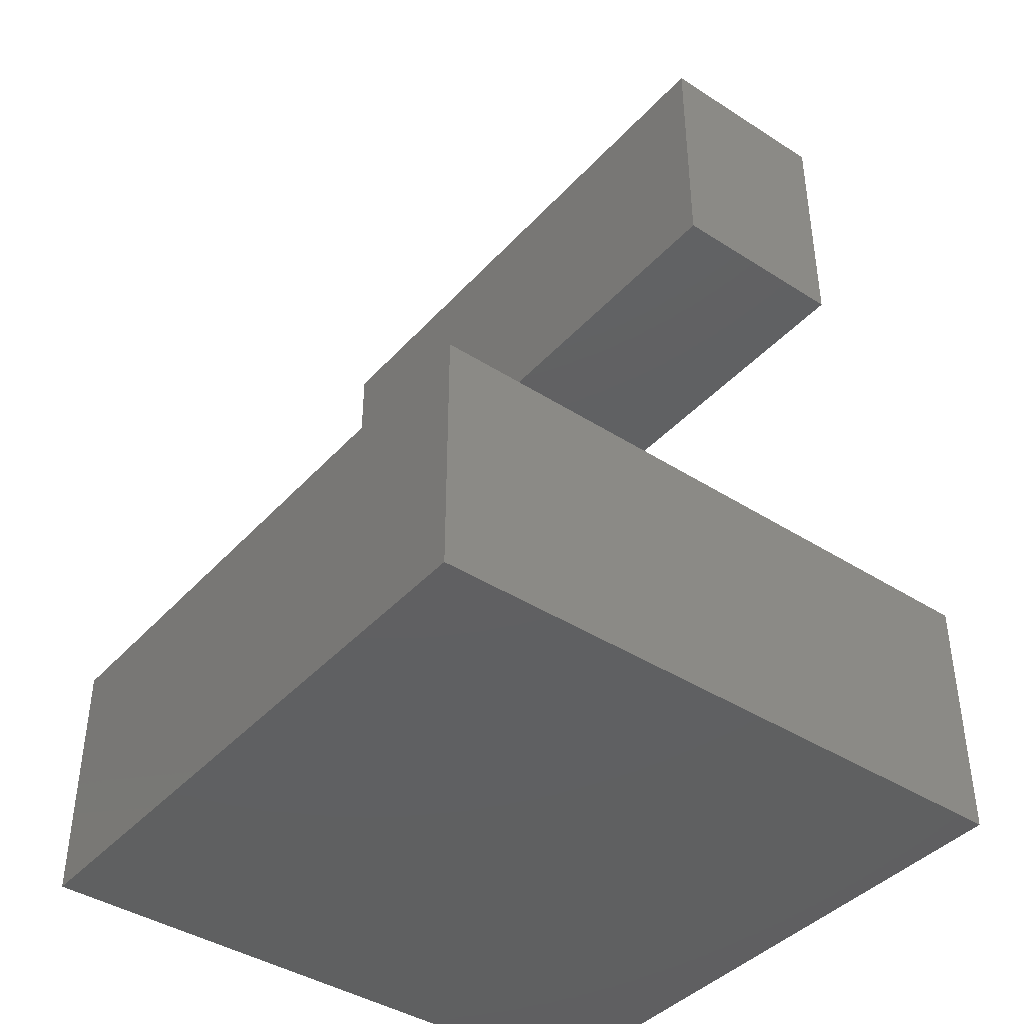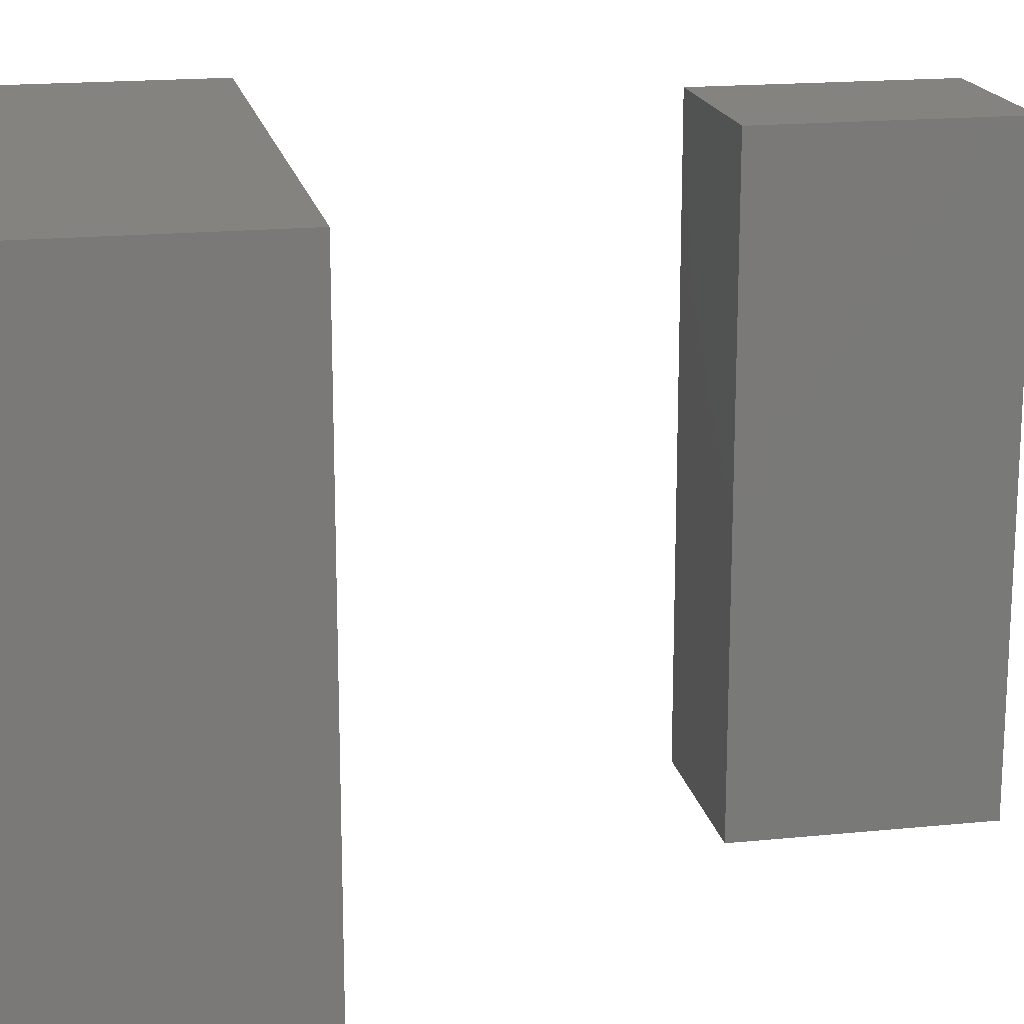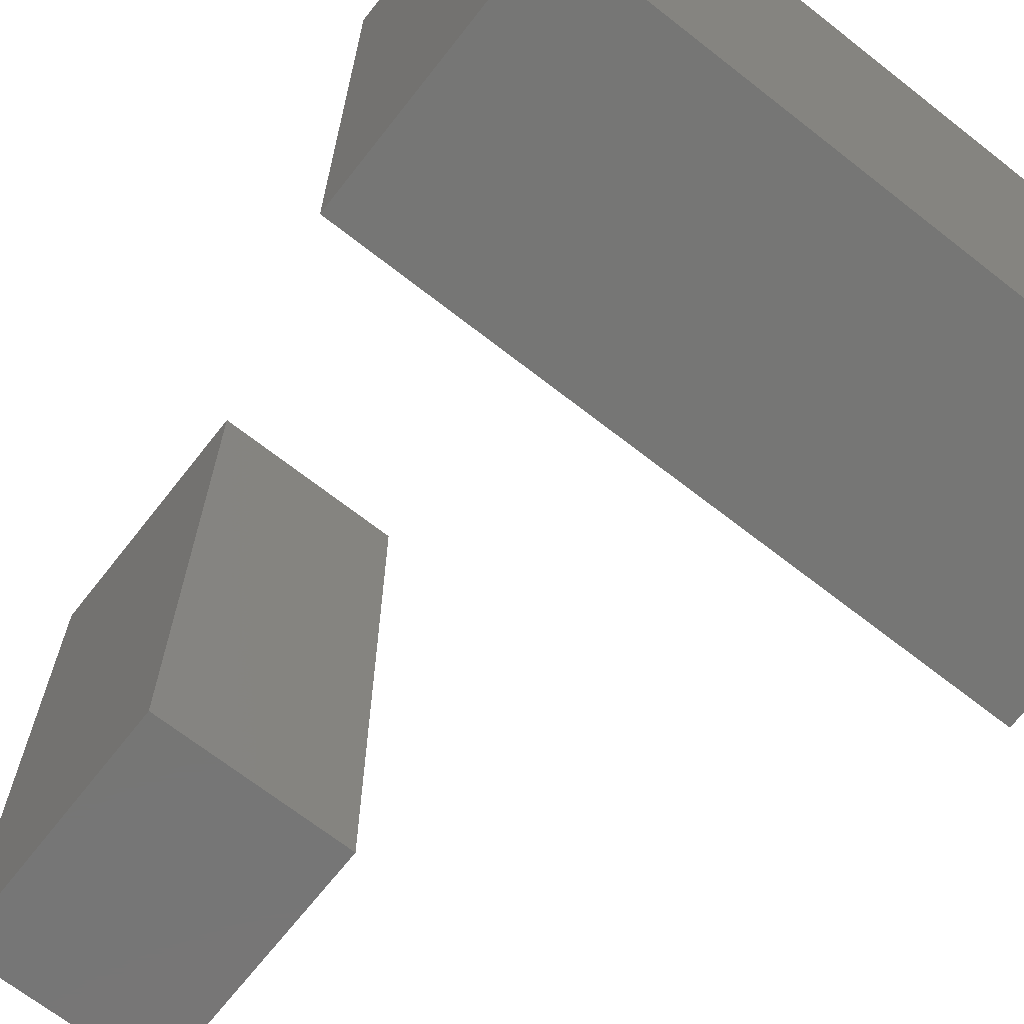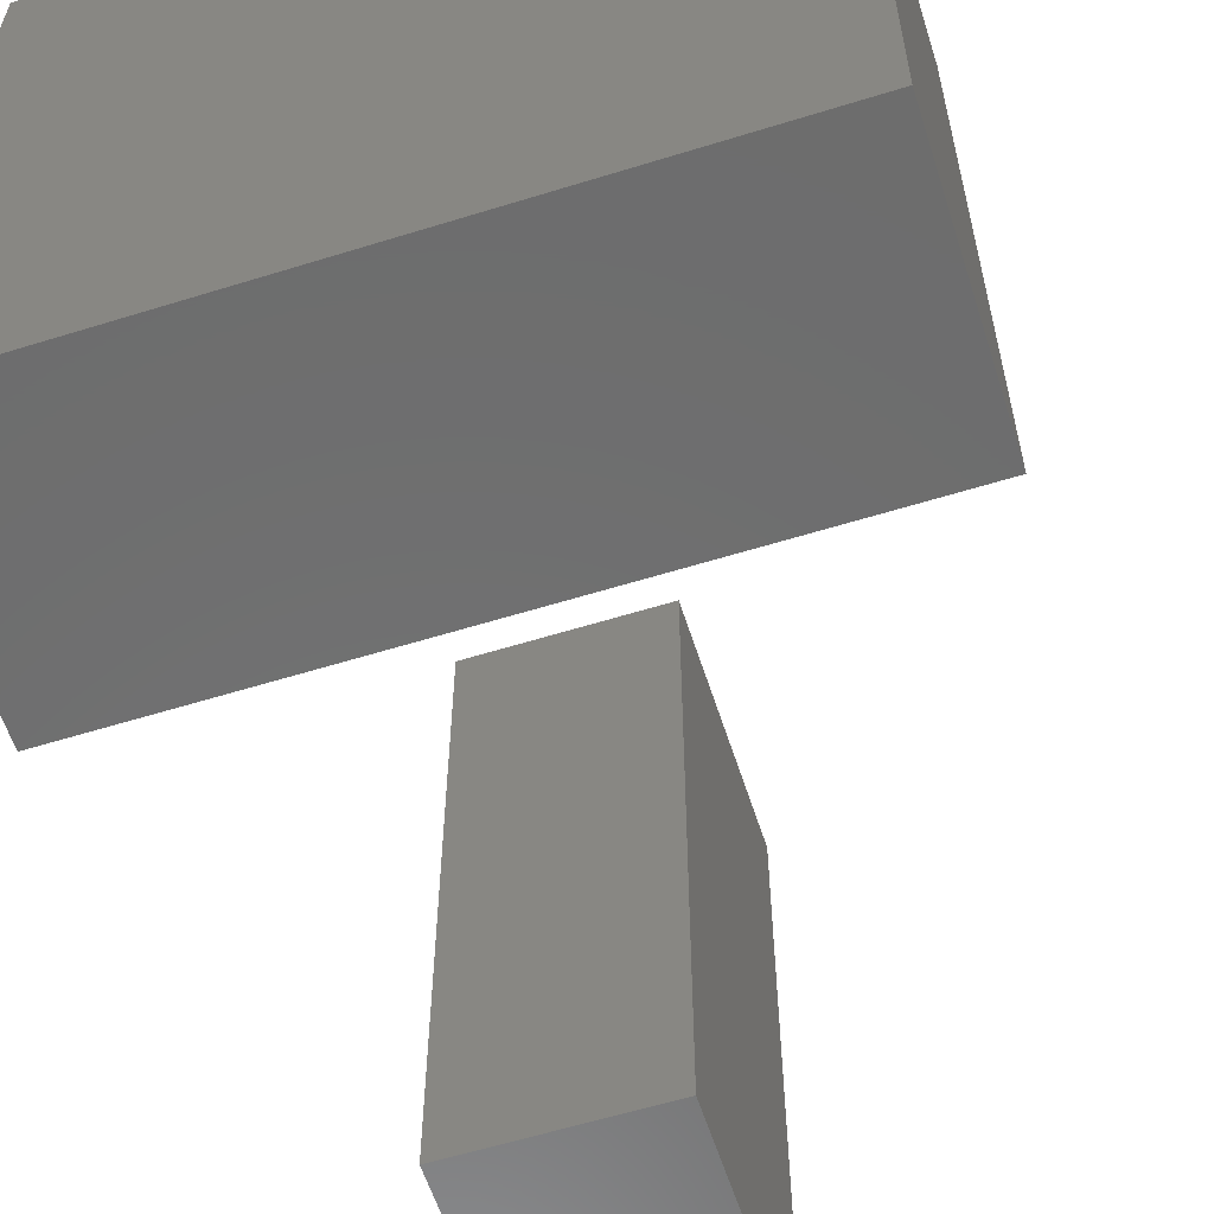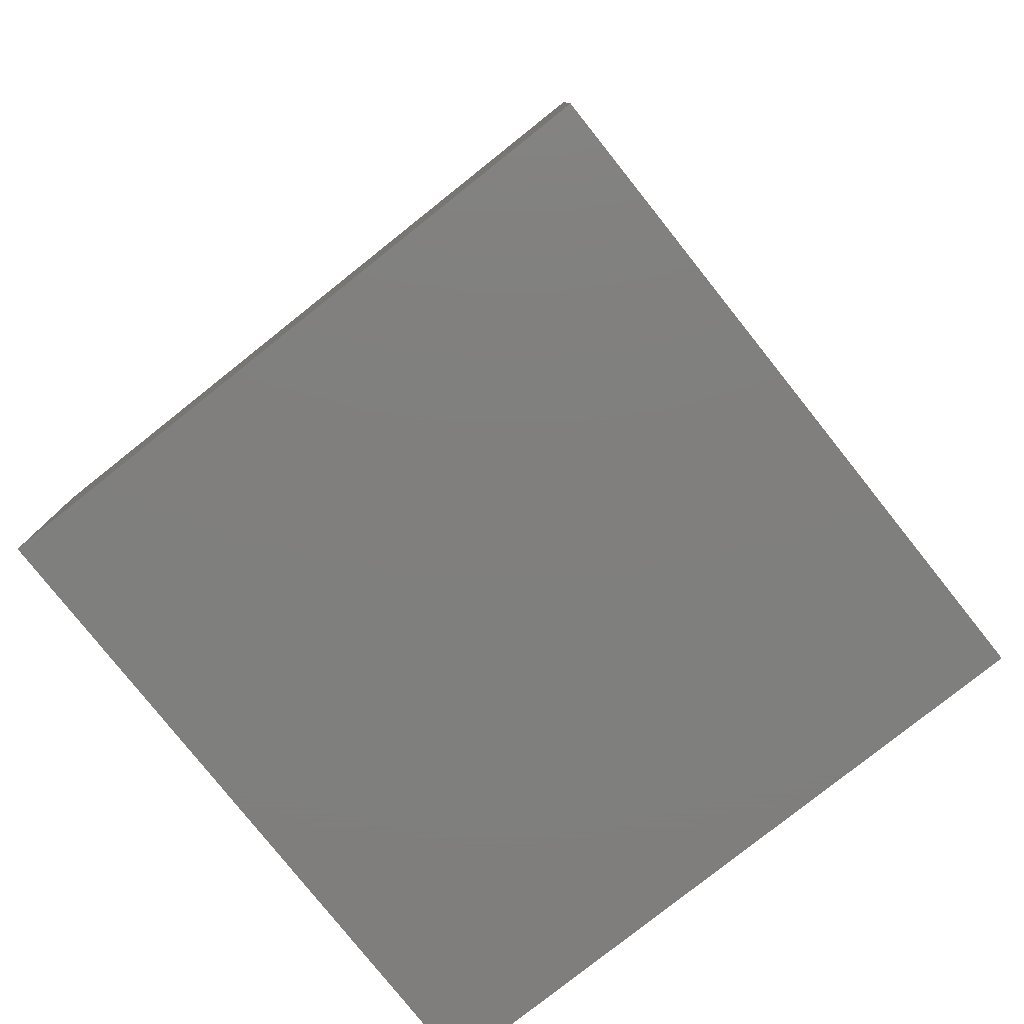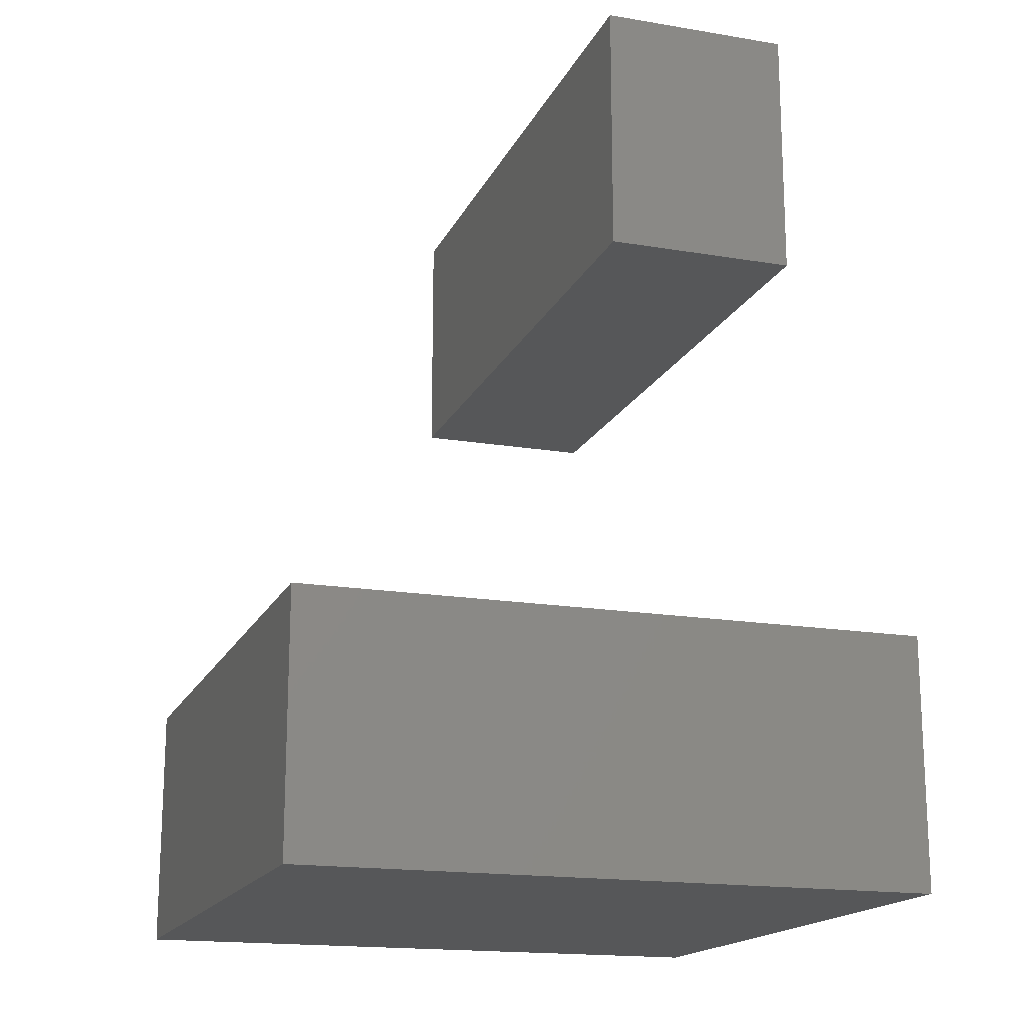
<metadata>
{"format":"stl","ext":"stl","renderer":"f3d","projection":"perspective","resolution":1024,"background":"white","views":[{"elev":-41.2,"azim":142.1,"up":"+Y"},{"elev":17.8,"azim":78.8,"up":"+Z"},{"elev":-68.5,"azim":-38.1,"up":"+Z"},{"elev":-59.4,"azim":17.7,"up":"+Z"},{"elev":-79.2,"azim":-51.5,"up":"+Y"},{"elev":-17.1,"azim":161.4,"up":"+Y"}]}
</metadata>
<code>
# stl→obj: 16 verts, 24 faces
v 33 11.4 2.8
v 33.6 12.2 2.8
v 33 12.2 2.8
v 33.6 11.4 2.8
v 33.6 11.4 0.8
v 33 11.4 0.8
v 33 12.2 0.8
v 33.6 12.2 0.8
v 32.6 9.4 2.8
v 34.6 10.2 2.8
v 32.6 10.2 2.8
v 34.6 9.4 2.8
v 34.6 9.4 0.8
v 32.6 9.4 0.8
v 32.6 10.2 0.8
v 34.6 10.2 0.8
f 1 2 3
f 1 4 2
f 5 6 7
f 5 7 8
f 7 2 8
f 7 2 3
f 6 4 1
f 6 5 4
f 5 2 4
f 5 8 2
f 6 3 7
f 6 1 3
f 9 10 11
f 9 12 10
f 13 14 15
f 13 15 16
f 15 10 16
f 15 10 11
f 14 12 9
f 14 13 12
f 13 10 12
f 13 16 10
f 14 11 15
f 14 9 11

</code>
